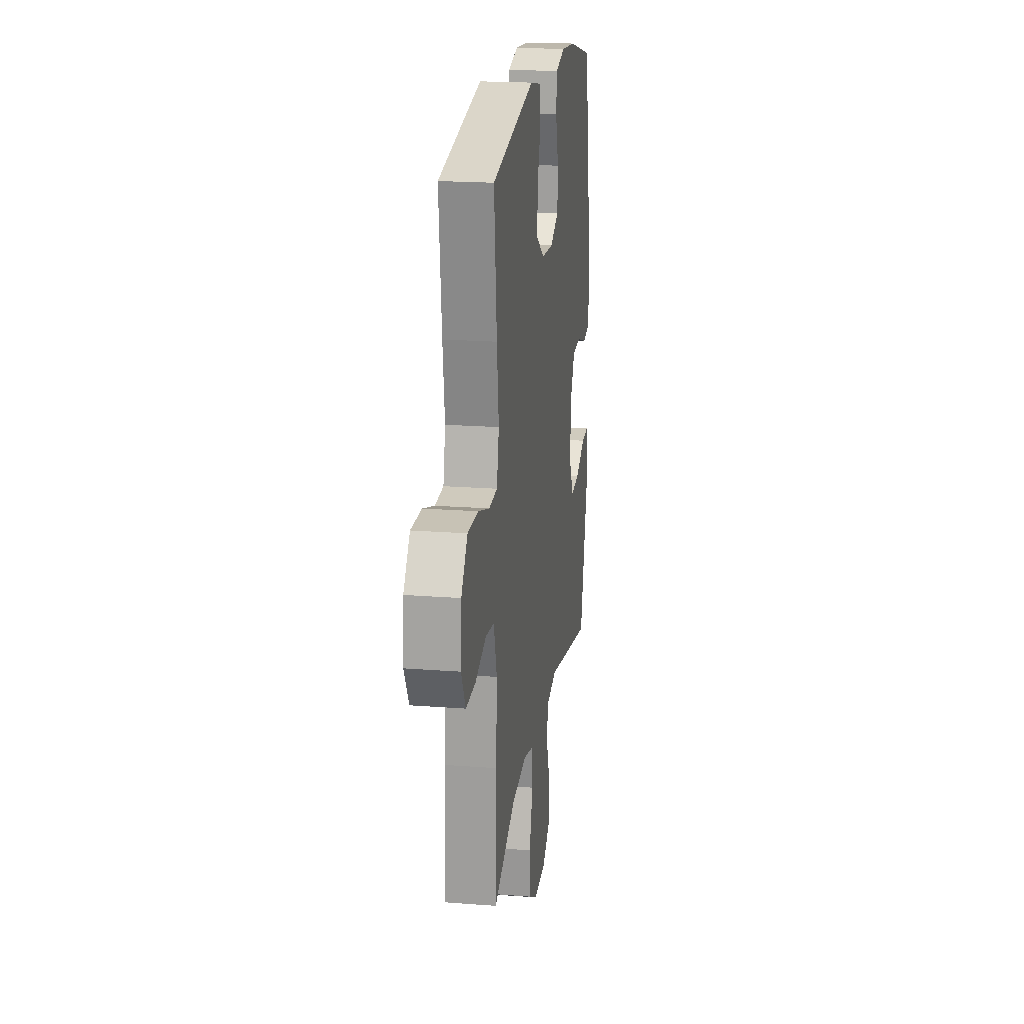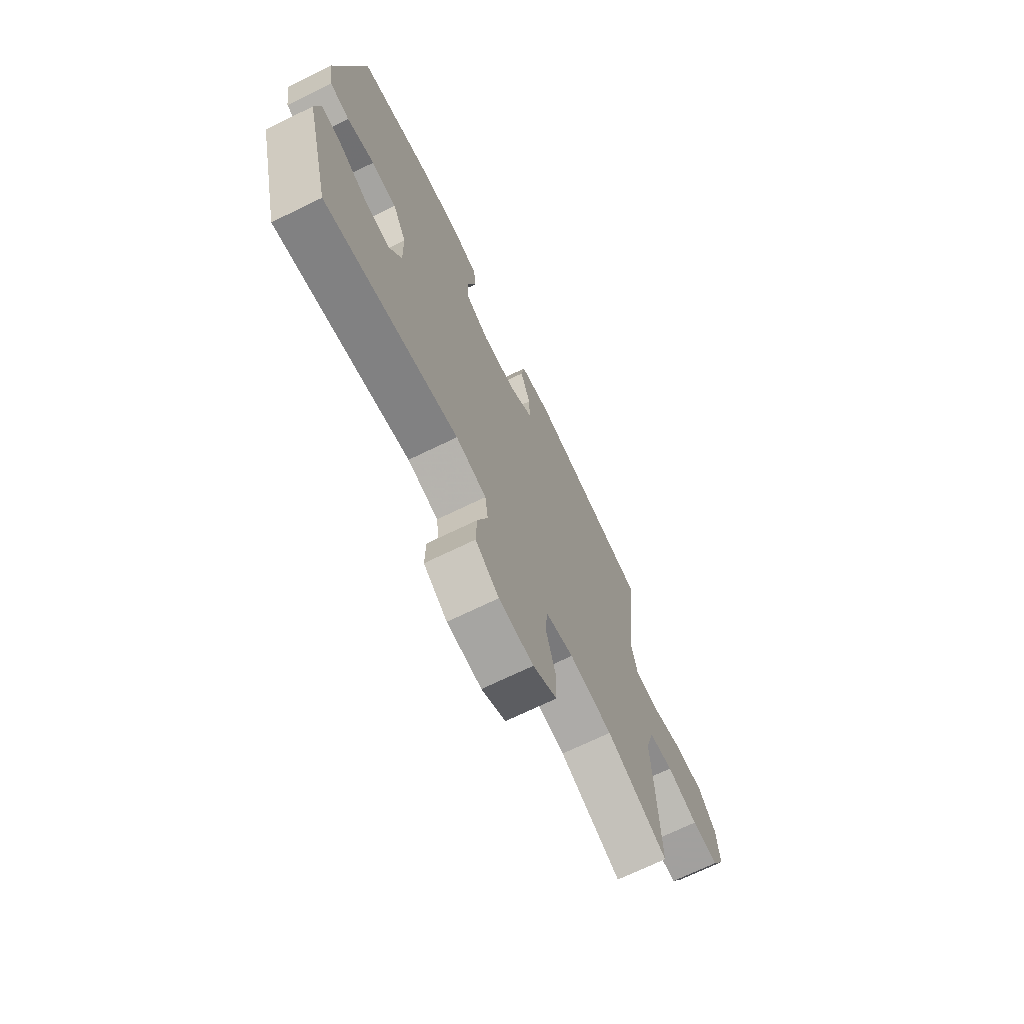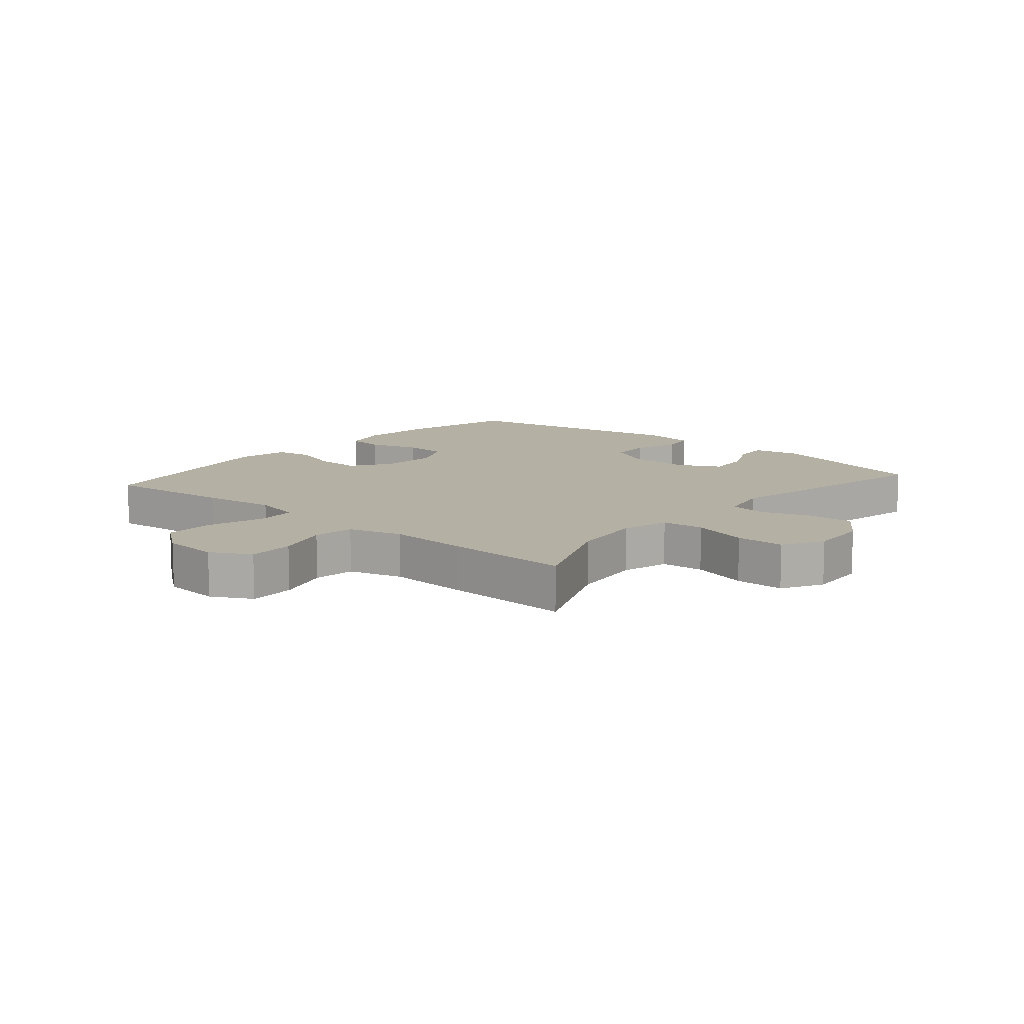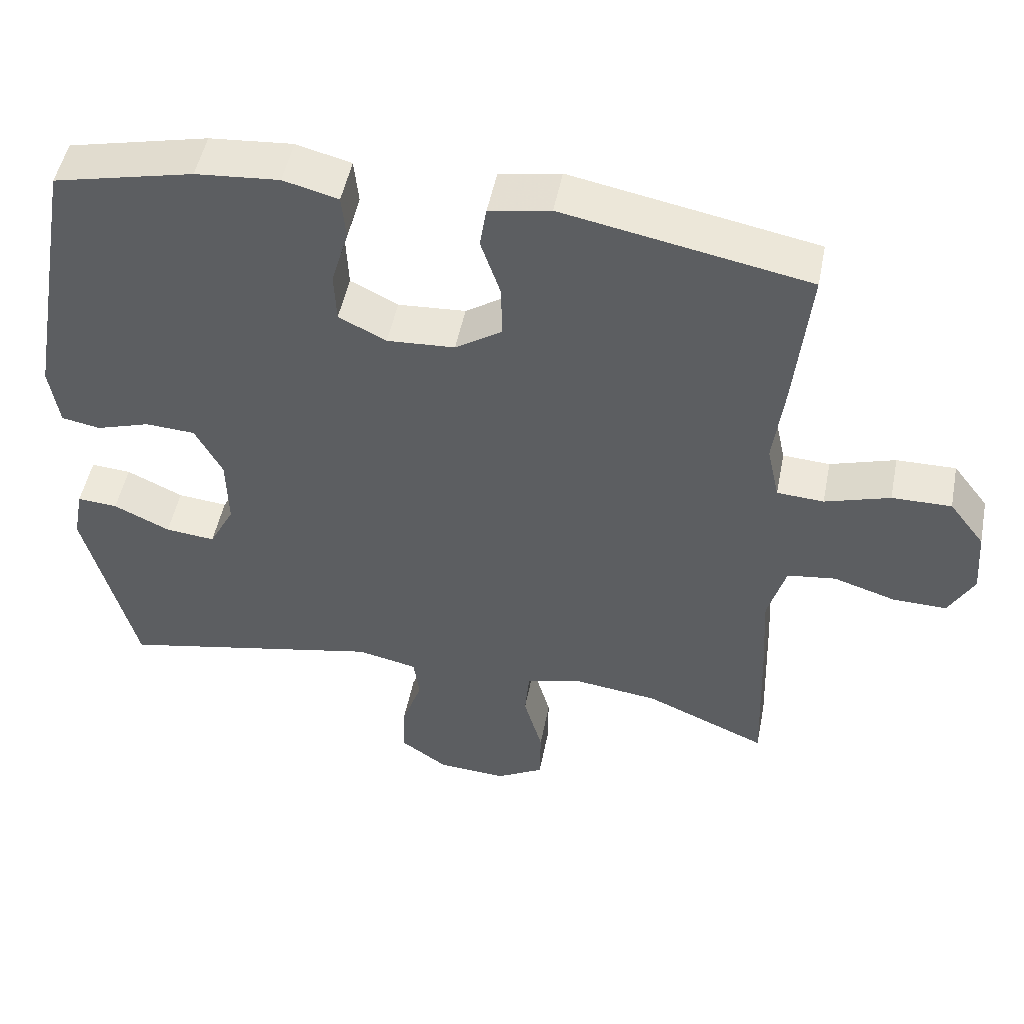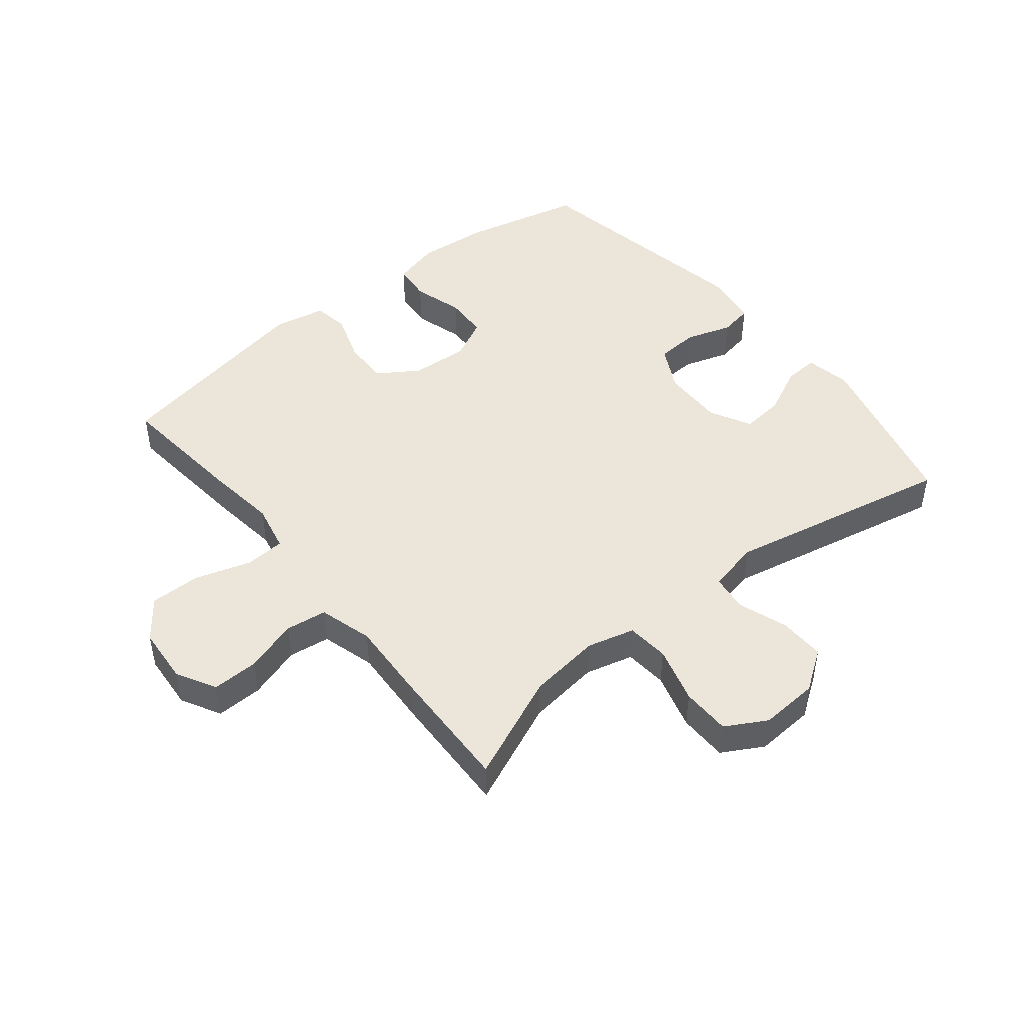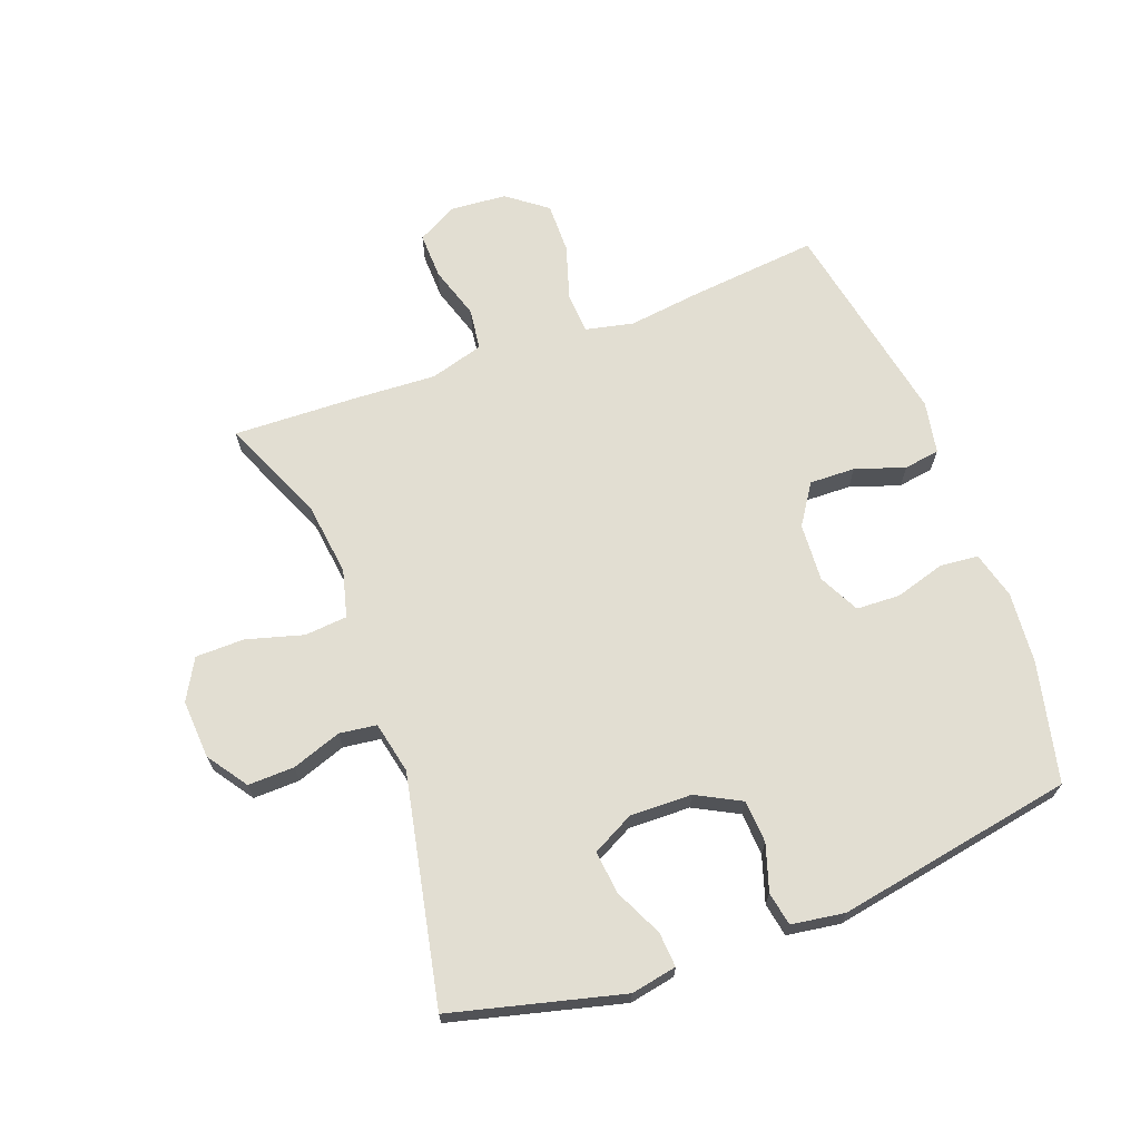
<metadata>
{"format":"obj","ext":"obj","renderer":"f3d","projection":"perspective","resolution":1024,"background":"white","views":[{"elev":19.7,"azim":98.2,"up":"+Z"},{"elev":-70.6,"azim":-64.1,"up":"+Z"},{"elev":11.4,"azim":130.7,"up":"+Y"},{"elev":49.8,"azim":11.1,"up":"+Z"},{"elev":46.9,"azim":141.1,"up":"+Y"},{"elev":67.8,"azim":-110.4,"up":"+Y"}]}
</metadata>
<code>
v -0.5 0.07 -0.5
v -0.57 0.07 -0.225
v -0.556 0.07 -0.151
v -0.5 0.07 -0.155
v -0.422 0.07 -0.192
v -0.353 0.07 -0.199
v -0.318 0.07 -0.132
v -0.32 0.07 -0.032
v -0.358 0.07 0.04
v -0.427 0.07 0.044
v -0.502 0.07 0.02
v -0.556 0.07 0.03
v -0.569 0.07 0.116
v -0.5 0.07 0.5
v -0.306 0.07 0.545
v -0.19 0.07 0.555
v -0.114 0.07 0.535
v -0.108 0.07 0.473
v -0.132 0.07 0.392
v -0.129 0.07 0.321
v -0.063 0.07 0.288
v 0.031 0.07 0.294
v 0.096 0.07 0.337
v 0.094 0.07 0.411
v 0.067 0.07 0.491
v 0.076 0.07 0.549
v 0.161 0.07 0.565
v 0.5 0.07 0.5
v 0.479 0.07 0.292
v 0.464 0.07 0.174
v 0.481 0.07 0.096
v 0.546 0.07 0.092
v 0.636 0.07 0.12
v 0.718 0.07 0.121
v 0.767 0.07 0.057
v 0.774 0.07 -0.035
v 0.739 0.07 -0.099
v 0.664 0.07 -0.097
v 0.578 0.07 -0.07
v 0.511 0.07 -0.079
v 0.486 0.07 -0.166
v 0.493 0.07 -0.296
v 0.5 0.07 -0.5
v 0.331 0.07 -0.427
v 0.213 0.07 -0.412
v 0.136 0.07 -0.432
v 0.13 0.07 -0.501
v 0.156 0.07 -0.593
v 0.155 0.07 -0.672
v 0.089 0.07 -0.709
v -0.006 0.07 -0.703
v -0.071 0.07 -0.658
v -0.069 0.07 -0.583
v -0.041 0.07 -0.503
v -0.049 0.07 -0.443
v -0.133 0.07 -0.425
v -0.5 0 -0.5
v -0.57 0 -0.225
v -0.556 0 -0.151
v -0.5 0 -0.155
v -0.422 0 -0.192
v -0.353 0 -0.199
v -0.318 0 -0.132
v -0.32 0 -0.032
v -0.358 0 0.04
v -0.427 0 0.044
v -0.502 0 0.02
v -0.556 0 0.03
v -0.569 0 0.116
v -0.5 0 0.5
v -0.306 0 0.545
v -0.19 0 0.555
v -0.114 0 0.535
v -0.108 0 0.473
v -0.132 0 0.392
v -0.129 0 0.321
v -0.063 0 0.288
v 0.031 0 0.294
v 0.096 0 0.337
v 0.094 0 0.411
v 0.067 0 0.491
v 0.076 0 0.549
v 0.161 0 0.565
v 0.5 0 0.5
v 0.479 0 0.292
v 0.464 0 0.174
v 0.481 0 0.096
v 0.546 0 0.092
v 0.636 0 0.12
v 0.718 0 0.121
v 0.767 0 0.057
v 0.774 0 -0.035
v 0.739 0 -0.099
v 0.664 0 -0.097
v 0.578 0 -0.07
v 0.511 0 -0.079
v 0.486 0 -0.166
v 0.493 0 -0.296
v 0.5 0 -0.5
v 0.331 0 -0.427
v 0.213 0 -0.412
v 0.136 0 -0.432
v 0.13 0 -0.501
v 0.156 0 -0.593
v 0.155 0 -0.672
v 0.089 0 -0.709
v -0.006 0 -0.703
v -0.071 0 -0.658
v -0.069 0 -0.583
v -0.041 0 -0.503
v -0.049 0 -0.443
v -0.133 0 -0.425
f 52 53 54
f 51 52 54
f 50 51 54
f 49 50 54
f 48 49 54
f 47 48 54
f 46 47 54 55
f 45 46 55 56
f 41 42 43 44
f 40 41 44 45
f 37 38 39
f 36 37 39
f 35 36 39
f 34 35 39
f 33 34 39
f 32 33 39
f 31 32 39 40
f 40 45 56
f 31 40 56
f 30 31 56
f 28 29 30
f 27 28 30
f 26 27 30
f 25 26 30
f 24 25 30
f 17 18 19
f 16 17 19
f 15 16 19
f 14 15 19
f 13 14 19
f 12 13 19
f 11 12 19
f 10 11 19
f 9 10 19 20
f 8 9 20 21
f 3 4 5
f 2 3 5
f 1 2 5
f 56 1 5
f 56 5 6
f 30 56 6 7
f 23 24 30
f 30 7 8
f 23 30 8
f 22 23 8
f 8 21 22
f 110 109 108
f 110 108 107
f 110 107 106
f 110 106 105
f 110 105 104
f 110 104 103
f 111 110 103 102
f 112 111 102 101
f 100 99 98 97
f 101 100 97 96
f 95 94 93
f 95 93 92
f 95 92 91
f 95 91 90
f 95 90 89
f 95 89 88
f 96 95 88 87
f 112 101 96
f 112 96 87
f 112 87 86
f 86 85 84
f 86 84 83
f 86 83 82
f 86 82 81
f 86 81 80
f 75 74 73
f 75 73 72
f 75 72 71
f 75 71 70
f 75 70 69
f 75 69 68
f 75 68 67
f 75 67 66
f 76 75 66 65
f 77 76 65 64
f 61 60 59
f 61 59 58
f 61 58 57
f 61 57 112
f 62 61 112
f 63 62 112 86
f 86 80 79
f 64 63 86
f 64 86 79
f 64 79 78
f 78 77 64
f 1 57 58 2
f 2 58 59 3
f 3 59 60 4
f 4 60 61 5
f 5 61 62 6
f 6 62 63 7
f 7 63 64 8
f 8 64 65 9
f 9 65 66 10
f 10 66 67 11
f 11 67 68 12
f 12 68 69 13
f 13 69 70 14
f 14 70 71 15
f 15 71 72 16
f 16 72 73 17
f 17 73 74 18
f 18 74 75 19
f 19 75 76 20
f 20 76 77 21
f 21 77 78 22
f 22 78 79 23
f 23 79 80 24
f 24 80 81 25
f 25 81 82 26
f 26 82 83 27
f 27 83 84 28
f 28 84 85 29
f 29 85 86 30
f 30 86 87 31
f 31 87 88 32
f 32 88 89 33
f 33 89 90 34
f 34 90 91 35
f 35 91 92 36
f 36 92 93 37
f 37 93 94 38
f 38 94 95 39
f 39 95 96 40
f 40 96 97 41
f 41 97 98 42
f 42 98 99 43
f 43 99 100 44
f 44 100 101 45
f 45 101 102 46
f 46 102 103 47
f 47 103 104 48
f 48 104 105 49
f 49 105 106 50
f 50 106 107 51
f 51 107 108 52
f 52 108 109 53
f 53 109 110 54
f 54 110 111 55
f 55 111 112 56
f 56 112 57 1

</code>
